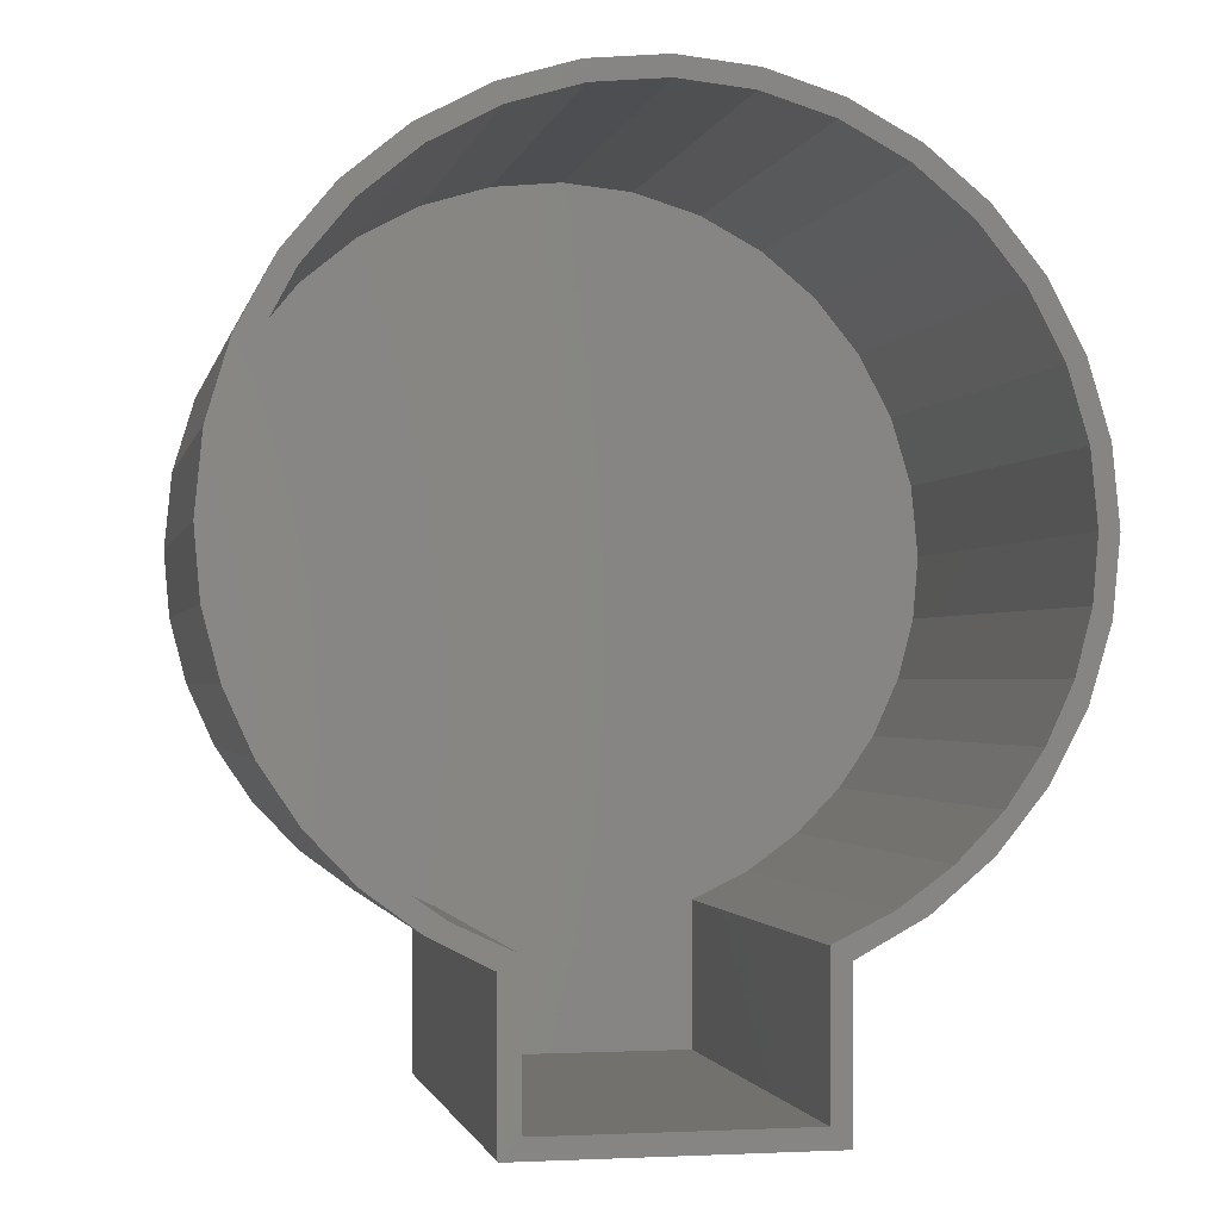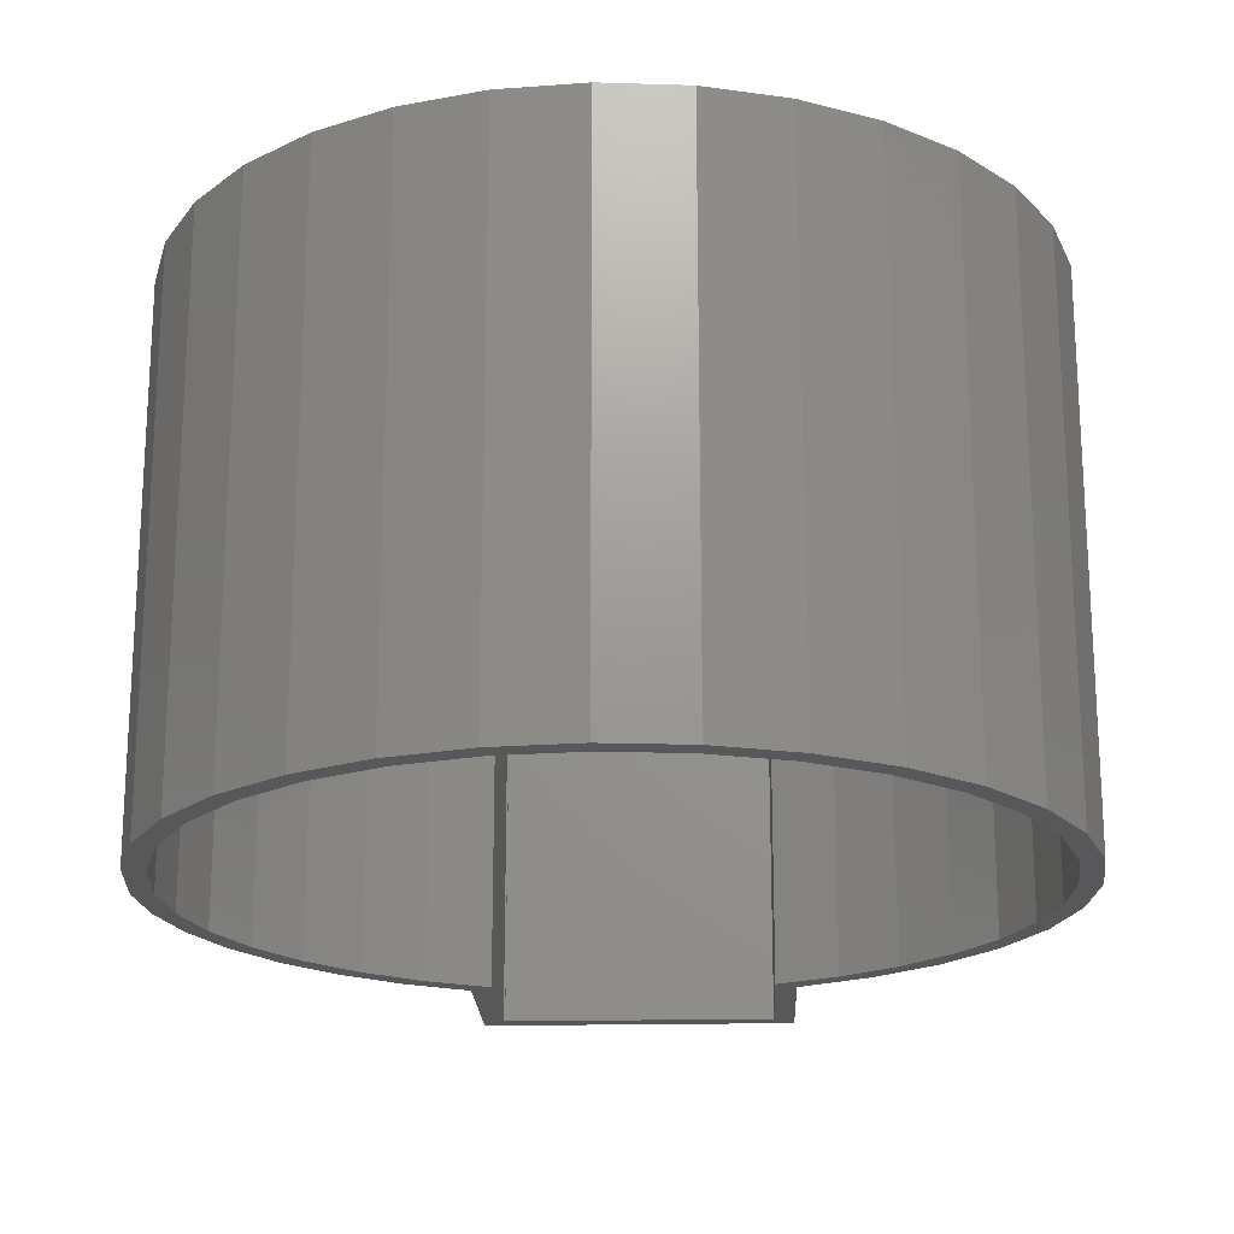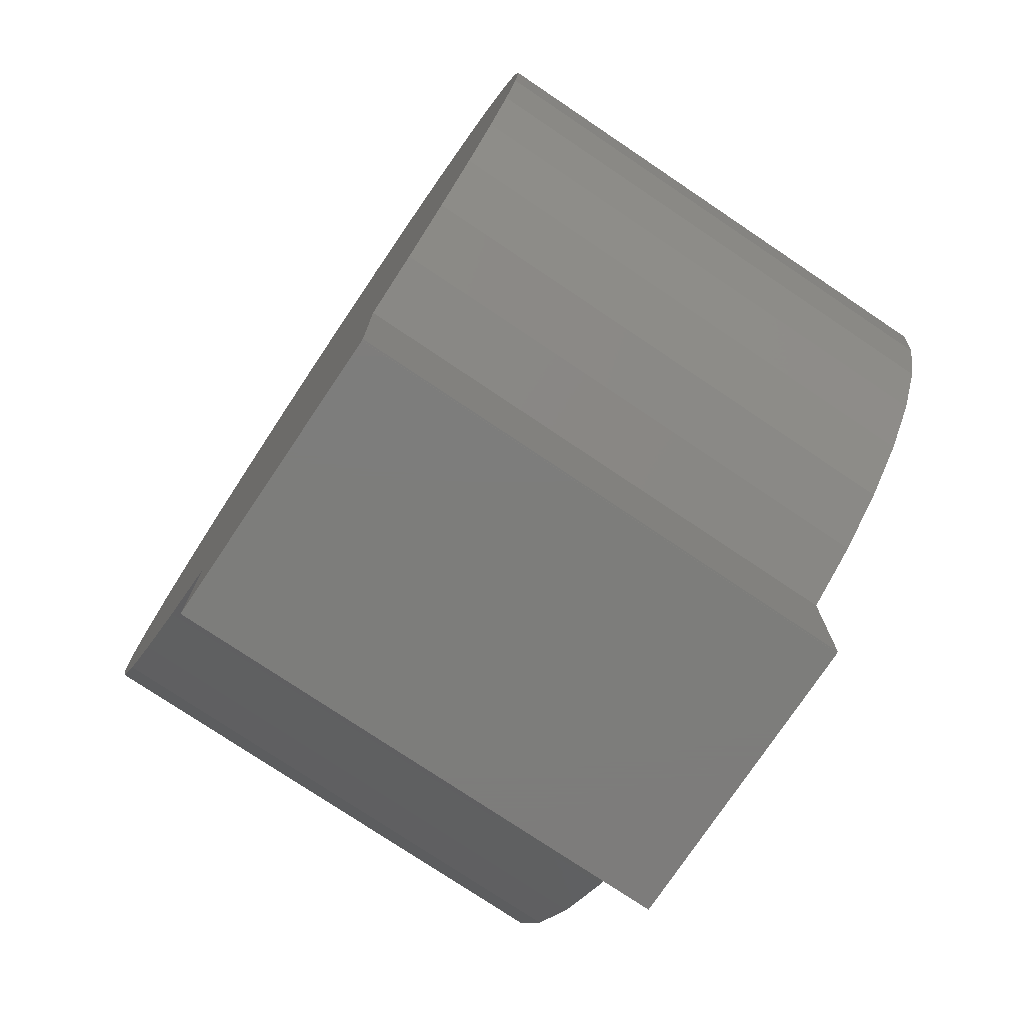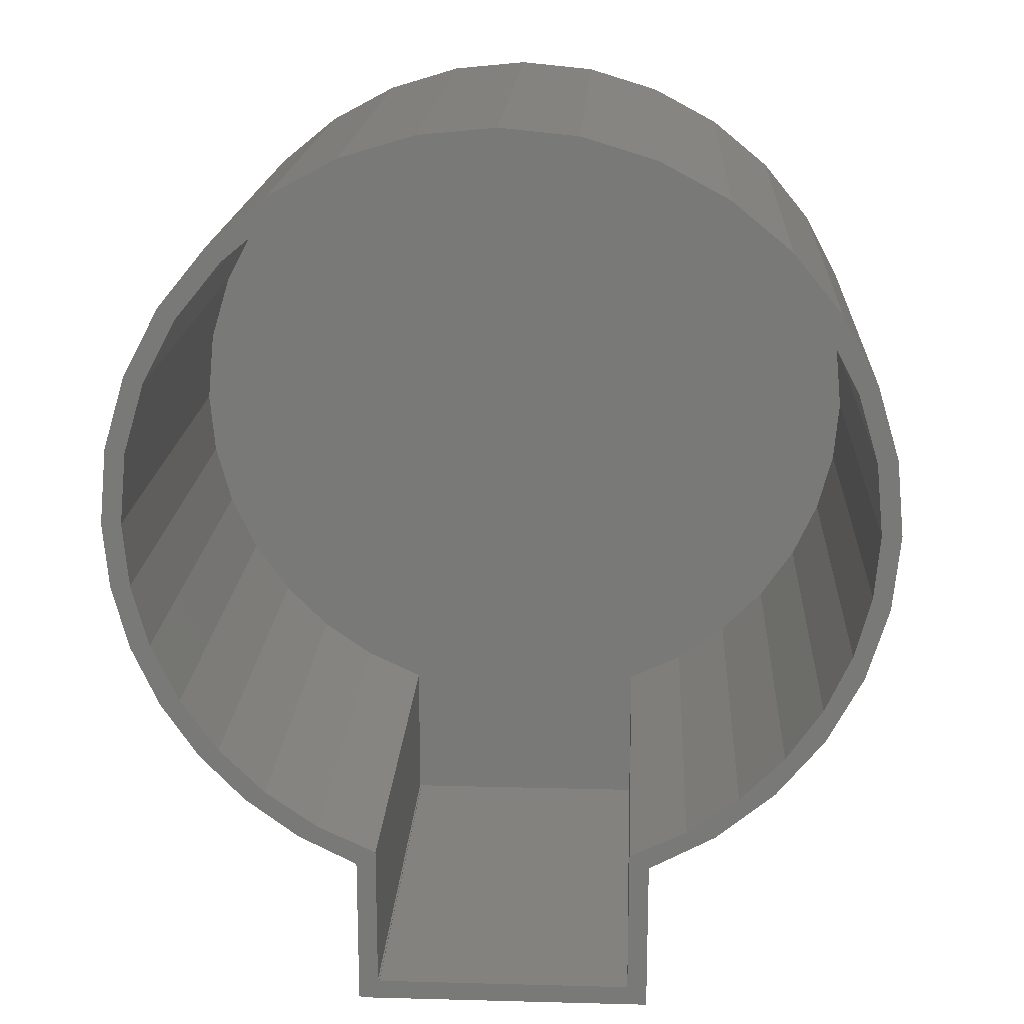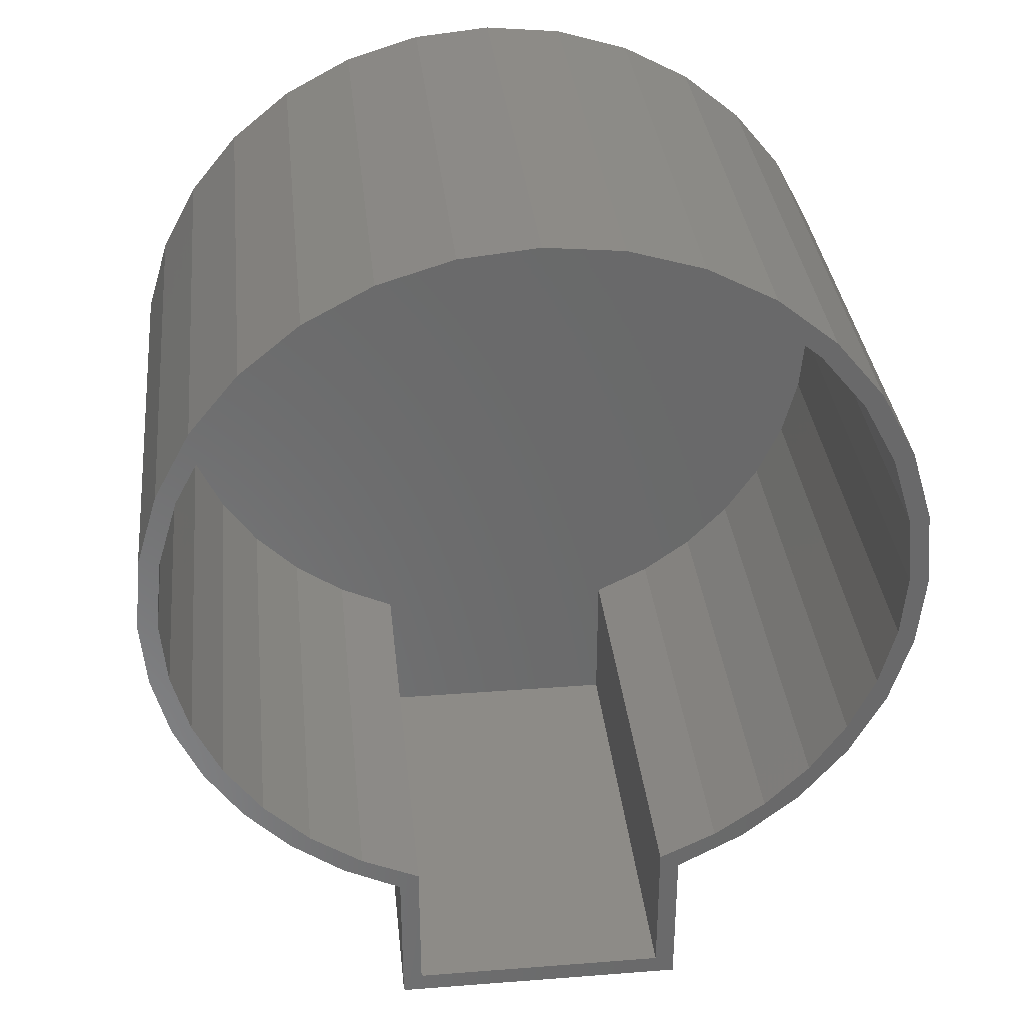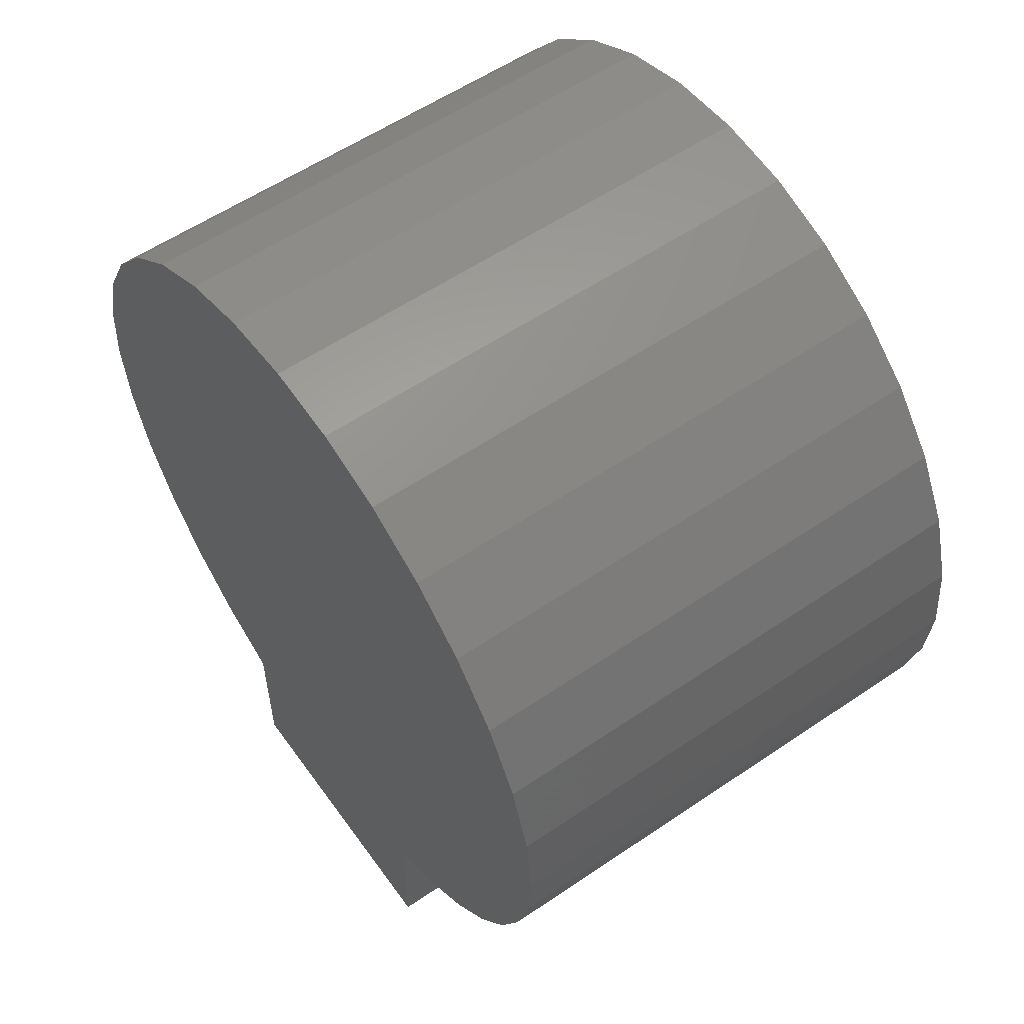
<metadata>
{"format":"stl","ext":"stl","renderer":"f3d","projection":"perspective","resolution":1024,"background":"white","views":[{"elev":-1.5,"azim":168.2,"up":"+Y"},{"elev":-19.9,"azim":-177.7,"up":"+Z"},{"elev":-76.5,"azim":56.1,"up":"+Y"},{"elev":17.7,"azim":-177.0,"up":"+Y"},{"elev":34.0,"azim":174.0,"up":"+Y"},{"elev":57.1,"azim":54.7,"up":"+Y"}]}
</metadata>
<code>
# stl→obj: 142 verts, 280 faces
v 0.1484 -0.5859 -0.2969
v 0.1736 -0.6078 -0.2969
v 0.1719 -0.6078 -0.2969
v 0.1502 -0.5844 -0.2969
v 0.1502 -0.4121 -0.2969
v 0.1736 -0.4282 -0.2969
v 0.1484 -0.5844 -0.2969
v -0.1797 -0.6094 -0.2969
v -0.1797 -0.425 -0.2969
v -0.1562 -0.4092 -0.2969
v -0.1562 -0.5859 -0.2969
v -0.002138 -0.5859 -0.2969
v -0.002138 -0.6094 -0.2969
v -0.08926 0.4529 -0.2969
v 0.0008224 0.4618 -0.2969
v 0.0008224 0.4383 -0.2969
v -0.08469 0.4299 -0.2969
v -0.1759 0.4266 -0.2969
v 0.1719 -0.6094 -0.2969
v -0.1669 0.405 -0.2969
v -0.2427 0.3645 -0.2969
v -0.2557 0.3839 -0.2969
v -0.3091 0.3099 -0.2969
v -0.3257 0.3265 -0.2969
v -0.3636 0.2435 -0.2969
v -0.3831 0.2565 -0.2969
v -0.4041 0.1677 -0.2969
v -0.4258 0.1767 -0.2969
v -0.4291 0.08551 -0.2969
v -0.4521 0.09008 -0.2969
v -0.4375 5.368e-17 -0.2969
v -0.4609 2.616e-16 -0.2969
v -0.431 -0.07504 -0.2969
v -0.4522 -0.08941 -0.2969
v -0.4118 -0.1479 -0.2969
v -0.4263 -0.1754 -0.2969
v -0.3804 -0.2163 -0.2969
v -0.3843 -0.2548 -0.2969
v -0.3377 -0.2784 -0.2969
v -0.2851 -0.3322 -0.2969
v -0.3276 -0.3246 -0.2969
v -0.224 -0.3763 -0.2969
v -0.2586 -0.382 -0.2969
v 0.09091 0.4529 -0.2969
v 0.08633 0.4299 -0.2969
v 0.1775 0.4266 -0.2969
v 0.1686 0.405 -0.2969
v 0.4626 -5.232e-16 -0.2969
v 0.4307 0.08551 -0.2969
v 0.4537 0.09008 -0.2969
v 0.4058 0.1677 -0.2969
v 0.4274 0.1767 -0.2969
v 0.3653 0.2435 -0.2969
v 0.3848 0.2565 -0.2969
v 0.3108 0.3099 -0.2969
v 0.3273 0.3265 -0.2969
v 0.2443 0.3645 -0.2969
v 0.2574 0.3839 -0.2969
v 0.4391 0 -0.2969
v 0.456 -0.07795 -0.2969
v 0.4325 -0.0762 -0.2969
v 0.4363 -0.1537 -0.2969
v 0.4127 -0.1501 -0.2969
v 0.4041 -0.225 -0.2969
v 0.3803 -0.2194 -0.2969
v 0.3603 -0.2898 -0.2969
v 0.3364 -0.282 -0.2969
v 0.3062 -0.3463 -0.2969
v 0.2822 -0.3361 -0.2969
v 0.2434 -0.3929 -0.2969
v 0.2195 -0.3799 -0.2969
v -0.2851 -0.3322 0.2812
v -0.224 -0.3763 0.2812
v -0.1562 -0.4092 0.2812
v -0.3377 -0.2784 0.2812
v -0.3804 -0.2163 0.2812
v -0.4118 -0.1479 0.2812
v -0.431 -0.07504 0.2812
v -0.4375 5.368e-17 0.2812
v 0.4127 -0.1501 0.2812
v 0.4325 -0.0762 0.2812
v 0.4391 -1.074e-16 0.2812
v 0.3803 -0.2194 0.2812
v 0.3364 -0.282 0.2812
v 0.2822 -0.3361 0.2812
v 0.2195 -0.3799 0.2812
v 0.1502 -0.4121 0.2812
v -0.08469 0.4299 0.2812
v -0.1669 0.405 0.2812
v -0.2427 0.3645 0.2812
v -0.3091 0.3099 0.2812
v -0.3636 0.2435 0.2812
v -0.4041 0.1677 0.2812
v -0.4291 0.08551 0.2812
v 0.0008224 0.4383 0.2812
v 0.08633 0.4299 0.2812
v 0.1686 0.405 0.2812
v 0.2443 0.3645 0.2812
v 0.3108 0.3099 0.2812
v 0.3653 0.2435 0.2812
v 0.4058 0.1677 0.2812
v 0.4307 0.08551 0.2812
v -0.002138 -0.5859 0.2812
v 0.1484 -0.5859 0.2812
v -0.1562 -0.5859 0.2812
v 0.1484 -0.5844 0.2812
v 0.1502 -0.5844 0.2812
v -0.1797 -0.425 0.3047
v -0.2586 -0.382 0.3047
v -0.3276 -0.3246 0.3047
v -0.3843 -0.2548 0.3047
v -0.4263 -0.1754 0.3047
v -0.4522 -0.08941 0.3047
v -0.4609 2.616e-16 0.3047
v 0.4626 -5.232e-16 0.3047
v 0.456 -0.07795 0.3047
v 0.4363 -0.1537 0.3047
v 0.4041 -0.225 0.3047
v 0.3603 -0.2898 0.3047
v 0.3062 -0.3463 0.3047
v 0.2434 -0.3929 0.3047
v 0.1736 -0.4282 0.3047
v -0.4521 0.09008 0.3047
v -0.4258 0.1767 0.3047
v -0.3831 0.2565 0.3047
v -0.3257 0.3265 0.3047
v -0.2557 0.3839 0.3047
v -0.1759 0.4266 0.3047
v -0.08926 0.4529 0.3047
v 0.0008224 0.4618 0.3047
v 0.09091 0.4529 0.3047
v 0.1775 0.4266 0.3047
v 0.2574 0.3839 0.3047
v 0.3273 0.3265 0.3047
v 0.3848 0.2565 0.3047
v 0.4274 0.1767 0.3047
v 0.4537 0.09008 0.3047
v 0.1719 -0.6078 0.3047
v 0.1736 -0.6078 0.3047
v -0.1797 -0.6094 0.3047
v -0.002138 -0.6094 0.3047
v 0.1719 -0.6094 0.3047
f 1 2 3
f 4 5 6
f 4 6 2
f 4 2 1
f 4 1 7
f 8 9 10
f 8 10 11
f 8 11 12
f 8 12 13
f 14 15 16
f 14 16 17
f 14 17 18
f 3 19 1
f 1 19 13
f 1 13 12
f 17 20 18
f 18 20 21
f 18 21 22
f 22 21 23
f 22 23 24
f 24 23 25
f 24 25 26
f 26 25 27
f 26 27 28
f 28 27 29
f 28 29 30
f 30 29 31
f 30 31 32
f 32 31 33
f 32 33 34
f 34 33 35
f 34 35 36
f 36 35 37
f 36 37 38
f 37 39 38
f 38 39 40
f 38 40 41
f 41 40 42
f 41 42 43
f 43 42 10
f 43 10 9
f 15 44 16
f 16 44 45
f 44 46 45
f 45 46 47
f 48 49 50
f 50 49 51
f 50 51 52
f 52 51 53
f 52 53 54
f 54 53 55
f 54 55 56
f 56 55 57
f 56 57 58
f 58 57 47
f 58 47 46
f 49 48 59
f 59 48 60
f 59 60 61
f 61 60 62
f 61 62 63
f 63 62 64
f 63 64 65
f 65 64 66
f 65 66 67
f 67 66 68
f 67 68 69
f 69 68 70
f 69 70 71
f 71 70 6
f 71 6 5
f 39 72 40
f 40 72 73
f 40 73 42
f 42 73 74
f 42 74 10
f 72 39 75
f 75 39 37
f 75 37 76
f 76 37 35
f 76 35 77
f 77 35 33
f 77 33 78
f 78 33 31
f 78 31 79
f 65 80 63
f 63 80 81
f 63 81 61
f 61 81 82
f 61 82 59
f 80 65 83
f 83 65 67
f 83 67 84
f 84 67 69
f 84 69 85
f 85 69 71
f 85 71 86
f 86 71 5
f 86 5 87
f 16 88 17
f 17 88 89
f 17 89 20
f 20 89 90
f 20 90 21
f 21 90 91
f 21 91 23
f 23 91 92
f 23 92 25
f 25 92 93
f 25 93 27
f 27 93 94
f 27 94 29
f 29 94 79
f 29 79 31
f 88 16 95
f 95 16 45
f 95 45 96
f 96 45 47
f 96 47 97
f 97 47 57
f 97 57 98
f 98 57 55
f 98 55 99
f 99 55 53
f 99 53 100
f 100 53 51
f 100 51 101
f 101 51 49
f 101 49 102
f 102 49 59
f 102 59 82
f 12 103 1
f 1 103 104
f 11 105 12
f 12 105 103
f 1 104 7
f 7 104 106
f 10 74 11
f 11 74 105
f 7 106 4
f 4 106 107
f 4 107 5
f 5 107 87
f 9 108 43
f 43 108 109
f 43 109 41
f 41 109 110
f 41 110 38
f 38 110 111
f 38 111 36
f 36 111 112
f 36 112 34
f 34 112 113
f 34 113 32
f 32 113 114
f 48 115 60
f 60 115 116
f 60 116 62
f 62 116 117
f 62 117 64
f 64 117 118
f 64 118 66
f 66 118 119
f 66 119 68
f 68 119 120
f 68 120 70
f 70 120 121
f 70 121 6
f 6 121 122
f 32 114 30
f 30 114 123
f 30 123 28
f 28 123 124
f 28 124 26
f 26 124 125
f 26 125 24
f 24 125 126
f 24 126 22
f 22 126 127
f 22 127 18
f 18 127 128
f 18 128 14
f 14 128 129
f 14 129 15
f 15 129 130
f 15 130 44
f 44 130 131
f 44 131 46
f 46 131 132
f 46 132 58
f 58 132 133
f 58 133 56
f 56 133 134
f 56 134 54
f 54 134 135
f 54 135 52
f 52 135 136
f 52 136 50
f 50 136 137
f 50 137 48
f 48 137 115
f 129 131 130
f 138 139 122
f 138 122 108
f 138 108 140
f 138 140 141
f 138 141 142
f 131 129 132
f 132 129 128
f 132 128 133
f 133 128 127
f 133 127 134
f 134 127 126
f 134 126 135
f 135 126 125
f 135 125 136
f 136 125 124
f 136 124 137
f 137 124 123
f 137 123 115
f 115 123 114
f 115 114 116
f 116 114 113
f 116 113 117
f 117 113 112
f 117 112 118
f 118 112 111
f 118 111 119
f 119 111 110
f 119 110 120
f 120 110 121
f 121 110 109
f 121 109 122
f 122 109 108
f 13 19 141
f 141 19 142
f 8 13 140
f 140 13 141
f 19 3 142
f 142 3 138
f 9 8 108
f 108 8 140
f 3 2 138
f 138 2 139
f 2 6 139
f 139 6 122
f 106 104 103
f 106 103 105
f 106 105 74
f 106 74 87
f 106 87 107
f 95 96 88
f 88 96 97
f 88 97 89
f 89 97 98
f 89 98 90
f 90 98 99
f 90 99 91
f 91 99 100
f 91 100 92
f 92 100 101
f 92 101 93
f 93 101 102
f 93 102 94
f 94 102 82
f 94 82 79
f 79 82 81
f 79 81 78
f 78 81 80
f 78 80 77
f 77 80 83
f 77 83 76
f 76 83 84
f 76 84 75
f 75 84 85
f 75 85 72
f 72 85 86
f 72 86 73
f 73 86 87
f 73 87 74

</code>
